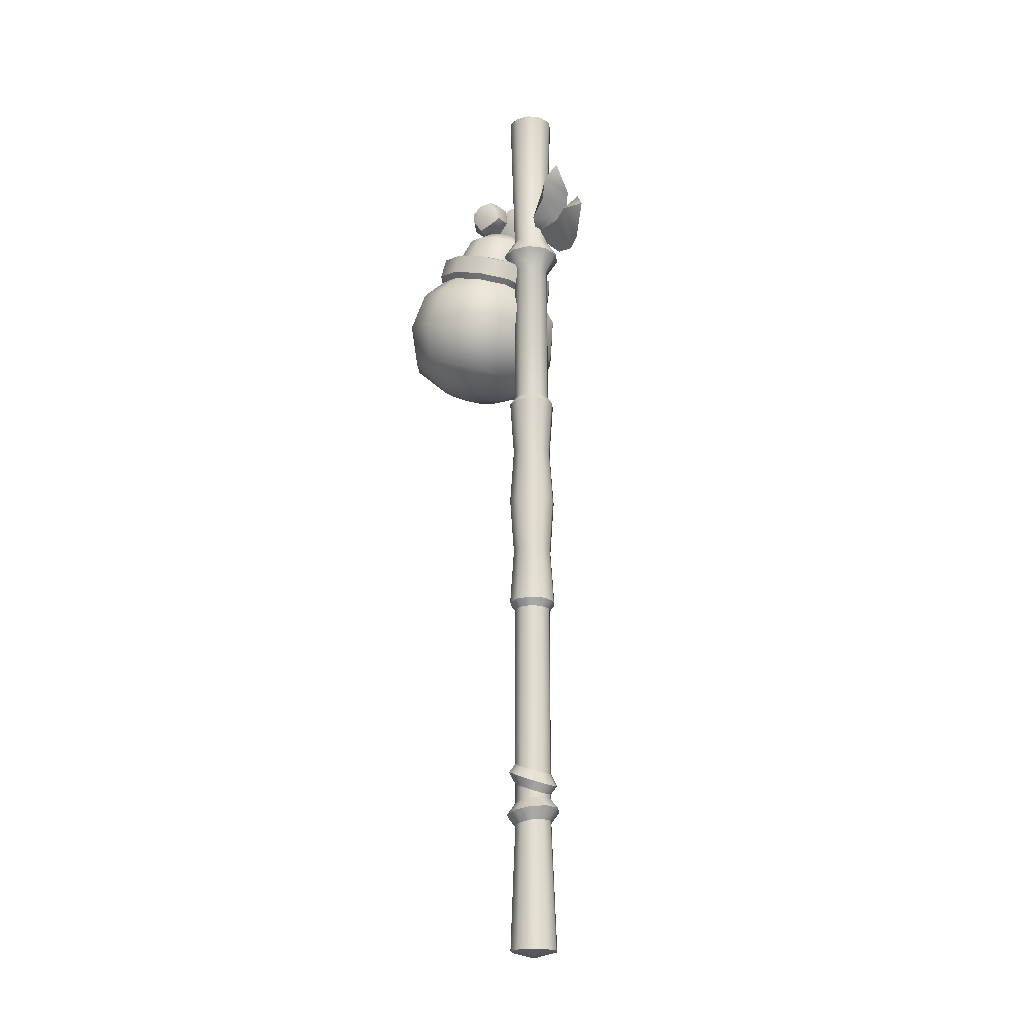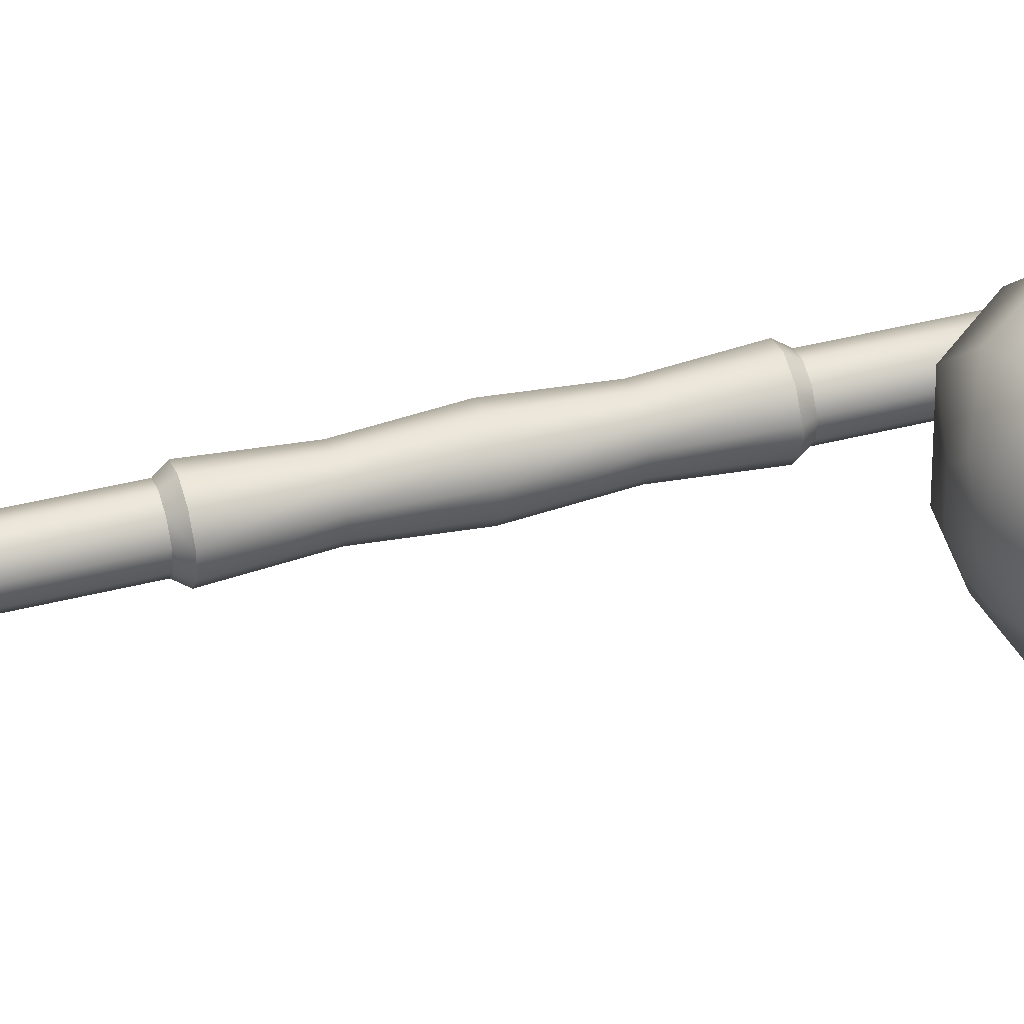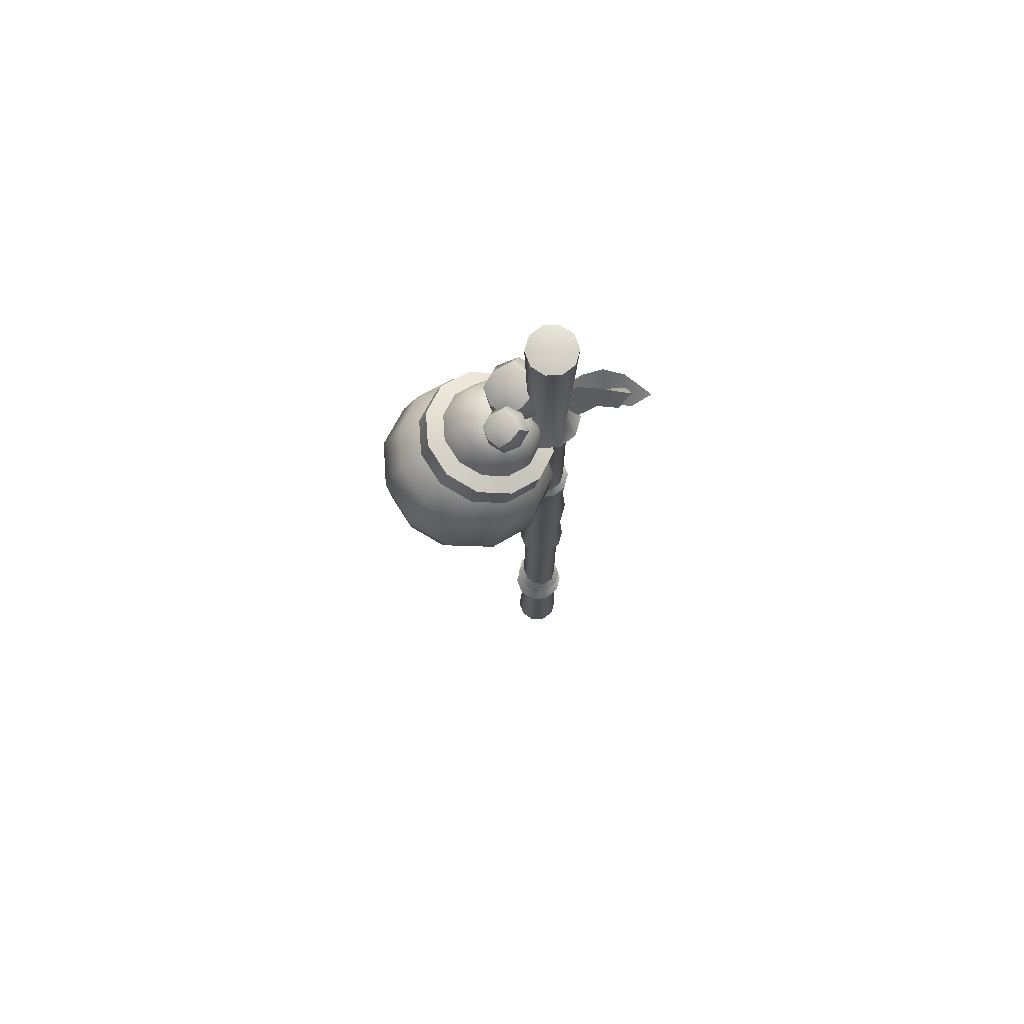
<metadata>
{"format":"obj","ext":"obj","renderer":"f3d","projection":"perspective","resolution":1024,"background":"white","views":[{"elev":-21.2,"azim":-137.5,"up":"+Y"},{"elev":42.8,"azim":73.1,"up":"+Z"},{"elev":74.2,"azim":159.6,"up":"+Y"}]}
</metadata>
<code>
o staff_A_Cylinder.337
v -1.5e-05 -1.117 0
v -1.5e-05 1.117 -0
v -1.5e-05 -0.2833 -0.04321
v -1.5e-05 0.2834 -0.04321
v 0.02538 0.2834 -0.03495
v 0.02538 -0.2833 -0.03495
v 0.04108 0.2834 -0.01335
v 0.04108 -0.2833 -0.01335
v 0.04108 0.2834 0.01335
v 0.04108 -0.2833 0.01335
v 0.02538 0.2834 0.03495
v 0.02538 -0.2833 0.03495
v -1.5e-05 0.2834 0.04321
v -1.5e-05 -0.2833 0.04321
v -0.02541 0.2834 0.03495
v -0.02541 -0.2833 0.03495
v -0.04111 0.2834 0.01335
v -0.04111 -0.2833 0.01335
v -0.04111 0.2834 -0.01335
v -0.04111 -0.2833 -0.01335
v -0.02541 0.2834 -0.03495
v -0.02541 -0.2833 -0.03495
v -1.2e-05 -0.2659 -0.05565
v -1.2e-05 0.266 -0.05565
v 0.0327 0.266 -0.04502
v 0.0327 -0.2659 -0.04502
v 0.05292 0.266 -0.0172
v 0.05292 -0.2659 -0.0172
v 0.05292 0.266 0.0172
v 0.05292 -0.2659 0.0172
v 0.0327 0.266 0.04502
v 0.0327 -0.2659 0.04502
v -1.2e-05 0.266 0.05565
v -1.2e-05 -0.2659 0.05565
v -0.03272 0.266 0.04502
v -0.03272 -0.2659 0.04502
v -0.05294 0.266 0.0172
v -0.05294 -0.2659 0.0172
v -0.05294 0.266 -0.0172
v -0.05294 -0.2659 -0.0172
v -0.03272 0.266 -0.04502
v -0.03272 -0.2659 -0.04502
v -1.5e-05 0.6491 -0.04321
v -1.5e-05 0.737 -0.04321
v 0.02538 0.737 -0.03495
v 0.02538 0.6491 -0.03495
v 0.04108 0.737 -0.01335
v 0.04108 0.6491 -0.01335
v 0.04108 0.737 0.01335
v 0.04108 0.6491 0.01335
v 0.02538 0.737 0.03495
v 0.02538 0.6491 0.03495
v -1.5e-05 0.737 0.04321
v -1.5e-05 0.6491 0.04321
v -0.02541 0.737 0.03495
v -0.02541 0.6491 0.03495
v -0.04111 0.737 0.01335
v -0.04111 0.6491 0.01335
v -0.04111 0.737 -0.01335
v -0.04111 0.6491 -0.01335
v -0.02541 0.737 -0.03495
v -0.02541 0.6491 -0.03495
v 0.1969 0.5045 -0.1824
v 0.2236 0.4139 -0.1449
v 0.2331 0.3728 -0.06175
v 0.2534 0.6212 -0.1404
v 0.2889 0.5332 -0.1527
v 0.2981 0.4371 -0.1208
v 0.2684 0.3838 -0.05038
v 0.3139 0.6402 -0.07211
v 0.3545 0.5538 -0.07877
v 0.351 0.4537 -0.06103
v 0.2934 0.3917 -0.02207
v 0.3336 0.6466 0.01878
v 0.3758 0.5608 0.01962
v 0.3683 0.4594 0.01853
v 0.3016 0.3944 0.01558
v 0.3073 0.6387 0.1079
v 0.3474 0.5523 0.1161
v 0.3453 0.4525 0.09652
v 0.2907 0.3911 0.05249
v 0.242 0.6186 0.1713
v 0.2767 0.5305 0.1847
v 0.2881 0.4349 0.1521
v 0.2637 0.3828 0.07877
v 0.1552 0.5917 0.1921
v 0.1827 0.5014 0.2072
v 0.2122 0.4113 0.1702
v 0.2277 0.3716 0.08737
v 0.07014 0.5652 0.1647
v 0.09063 0.4727 0.1775
v 0.1377 0.3881 0.1462
v 0.1925 0.3606 0.076
v 0.2348 0.358 0.01286
v 0.009612 0.5461 0.09633
v 0.02512 0.4521 0.1036
v 0.08472 0.3714 0.0864
v 0.1674 0.3527 0.0477
v 0.01615 0.5476 -0.08368
v 0.0322 0.4536 -0.09129
v 0.09044 0.3727 -0.07116
v 0.1701 0.3533 -0.02686
v 0.08146 0.5677 -0.1471
v 0.1029 0.4754 -0.16
v 0.1476 0.3903 -0.1267
v 0.1972 0.3617 -0.05314
v 0.1683 0.5946 -0.1679
v 0.1111 0.7675 -0.07948
v 0.1246 0.8011 -0.03028
v 0.1541 0.7809 -0.06559
v 0.2174 0.6625 -0.1054
v 0.1411 0.8063 -0.01158
v 0.1847 0.7906 -0.03104
v 0.2639 0.6772 -0.05285
v 0.1465 0.8081 0.01329
v 0.1947 0.7938 0.01493
v 0.2791 0.6821 0.01709
v 0.1393 0.8059 0.03768
v 0.1814 0.7898 0.05999
v 0.2589 0.676 0.08566
v 0.1215 0.8004 0.05505
v 0.1484 0.7797 0.09208
v 0.2086 0.6606 0.1345
v 0.09695 0.8016 0.01144
v 0.09769 0.7931 0.06073
v 0.1045 0.766 0.1026
v 0.1418 0.6399 0.1505
v 0.07441 0.7858 0.05322
v 0.06144 0.7526 0.0887
v 0.07638 0.6194 0.1293
v 0.05785 0.7806 0.03452
v 0.03084 0.743 0.05414
v 0.02981 0.6048 0.07676
v 0.05964 0.781 -0.01475
v 0.03415 0.7437 -0.03689
v 0.03484 0.6059 -0.06175
v 0.07751 0.7865 -0.03211
v 0.06717 0.7539 -0.06897
v 0.0851 0.6214 -0.1106
v 0.1013 0.7938 -0.0378
v 0.1519 0.6421 -0.1266
v 0.1818 0.7266 -0.08192
v 0.219 0.7383 -0.03997
v 0.2311 0.7422 0.01583
v 0.215 0.7374 0.07054
v 0.1749 0.725 0.1095
v 0.1216 0.7085 0.1222
v 0.06937 0.6922 0.1054
v 0.03221 0.6805 0.06344
v 0.03623 0.6814 -0.04707
v 0.07632 0.6938 -0.08602
v 0.1296 0.7103 -0.09877
v 0.2035 0.7209 -0.1122
v 0.2194 0.6768 -0.1153
v 0.2527 0.7364 -0.05668
v 0.2698 0.6927 -0.0583
v 0.2688 0.7416 0.0172
v 0.2863 0.698 0.01748
v 0.2474 0.7352 0.08962
v 0.2644 0.6915 0.09177
v 0.1943 0.7189 0.1412
v 0.2099 0.6747 0.1447
v 0.1238 0.697 0.1581
v 0.1375 0.6523 0.162
v 0.05463 0.6755 0.1358
v 0.06662 0.6301 0.1391
v 0.005441 0.66 0.08022
v 0.01616 0.6143 0.08213
v 0.01076 0.6612 -0.06608
v 0.02161 0.6155 -0.06794
v 0.06384 0.6775 -0.1176
v 0.07606 0.6322 -0.1208
v 0.1484 0.6547 -0.1382
v 0.1344 0.6994 -0.1345
v -1.2e-05 -0.1329 -0.04627
v -1.2e-05 4e-05 -0.05565
v -1.2e-05 0.133 -0.04627
v 0.02719 0.133 -0.03744
v 0.0327 4e-05 -0.04502
v 0.02719 -0.1329 -0.03744
v 0.044 0.133 -0.0143
v 0.05292 4e-05 -0.0172
v 0.044 -0.1329 -0.0143
v 0.044 0.133 0.0143
v 0.05292 4e-05 0.0172
v 0.044 -0.1329 0.0143
v 0.02719 0.133 0.03744
v 0.0327 4e-05 0.04502
v 0.02719 -0.1329 0.03744
v -1.2e-05 0.133 0.04627
v -1.2e-05 4e-05 0.05565
v -1.2e-05 -0.1329 0.04627
v -0.02721 0.133 0.03744
v -0.03272 4e-05 0.04502
v -0.02721 -0.1329 0.03744
v -0.04402 0.133 0.0143
v -0.05294 4e-05 0.0172
v -0.04402 -0.1329 0.0143
v -0.04402 0.133 -0.0143
v -0.05294 4e-05 -0.0172
v -0.04402 -0.1329 -0.0143
v -0.02721 0.133 -0.03744
v -0.03272 4e-05 -0.04502
v -0.02721 -0.1329 -0.03744
v 0.03219 1.102 -0.04433
v -1.5e-05 1.102 -0.05479
v 0.0521 1.102 -0.01693
v 0.0521 1.102 0.01693
v 0.03219 1.102 0.04433
v -1.5e-05 1.102 0.05479
v -0.03222 1.102 0.04433
v -0.05213 1.102 0.01693
v -0.05213 1.102 -0.01693
v -0.03222 1.102 -0.04433
v -1.5e-05 -1.102 -0.05479
v 0.03219 -1.102 -0.04433
v 0.0521 -1.102 -0.01693
v 0.0521 -1.102 0.01693
v 0.03219 -1.102 0.04433
v -1.5e-05 -1.102 0.05479
v -0.03222 -1.102 0.04433
v -0.05213 -1.102 0.01693
v -0.05213 -1.102 -0.01693
v -0.03222 -1.102 -0.04433
v -1e-06 0.6931 -0.07102
v 0.04174 0.6931 -0.05746
v 0.06754 0.6931 -0.02195
v 0.06754 0.6931 0.02195
v 0.04174 0.6931 0.05746
v -1e-06 0.6931 0.07102
v -0.04174 0.6931 0.05746
v -0.06754 0.6931 0.02195
v -0.06754 0.6931 -0.02195
v -0.04174 0.6931 -0.05746
v 0.02538 -0.6675 -0.03495
v 0.02538 -0.7155 -0.03495
v 0.03393 -0.688 -0.04671
v 0.04108 -0.6611 -0.01335
v 0.04108 -0.709 -0.01335
v 0.0549 -0.6794 -0.01784
v 0.04108 -0.6611 0.01335
v 0.04108 -0.709 0.01335
v 0.0549 -0.6794 0.01784
v 0.02538 -0.6675 0.03495
v 0.02538 -0.7155 0.03495
v 0.03393 -0.688 0.04671
v -1.5e-05 -0.678 0.04321
v -1.5e-05 -0.726 0.04321
v -9e-06 -0.702 0.05774
v -0.02541 -0.6885 0.03495
v -0.02541 -0.7364 0.03495
v -0.03395 -0.716 0.04671
v -0.04111 -0.695 0.01335
v -0.04111 -0.7428 0.01335
v -0.05492 -0.7246 0.01784
v -0.04111 -0.695 -0.01335
v -0.04111 -0.7428 -0.01335
v -0.05492 -0.7246 -0.01784
v -0.02541 -0.6885 -0.03495
v -0.02541 -0.7364 -0.03495
v -0.03395 -0.716 -0.04671
v -1.5e-05 -0.726 -0.04321
v -1.5e-05 -0.678 -0.04321
v -9e-06 -0.702 -0.05774
v 0.02538 -0.8135 -0.03495
v 0.02538 -0.7616 -0.03495
v 0.03704 -0.7891 -0.051
v 0.04108 -0.7637 -0.01335
v 0.04108 -0.8156 -0.01335
v 0.05994 -0.7922 -0.01948
v -1.5e-05 -0.81 -0.04321
v -1.5e-05 -0.7581 -0.04321
v -7e-06 -0.7841 -0.06303
v 0.04108 -0.7637 0.01335
v 0.04108 -0.8156 0.01335
v 0.05994 -0.7922 0.01948
v 0.02538 -0.7616 0.03495
v 0.02538 -0.8135 0.03495
v 0.03704 -0.7891 0.051
v -1.5e-05 -0.7581 0.04321
v -1.5e-05 -0.81 0.04321
v -7e-06 -0.7841 0.06303
v -0.02541 -0.7546 0.03495
v -0.02541 -0.8065 0.03495
v -0.03706 -0.779 0.051
v -0.04111 -0.7524 0.01335
v -0.04111 -0.8043 0.01335
v -0.05996 -0.7758 0.01948
v -0.04111 -0.7524 -0.01335
v -0.04111 -0.8043 -0.01335
v -0.05996 -0.7758 -0.01948
v -0.02541 -0.7546 -0.03495
v -0.02541 -0.8065 -0.03495
v -0.03706 -0.779 -0.051
v 0.01897 0.7992 0.0958
v 0.05272 0.8737 0.08604
v -0.003918 0.7992 0.01668
v 0.02983 0.8737 0.006922
v 0.09053 0.7641 0.0751
v 0.1243 0.8386 0.06534
v 0.06764 0.7641 -0.004015
v 0.1014 0.8386 -0.01378
v -0.004014 0.7949 0.05958
v 0.03051 0.8403 0.1019
v 0.03713 0.8857 0.04768
v 0.002609 0.8403 0.005402
v 0.02566 0.7735 -0.001265
v 0.0668 0.8643 -0.01317
v 0.08985 0.7975 -0.01983
v 0.08322 0.7521 0.03435
v 0.1244 0.8429 0.02244
v 0.1177 0.7975 0.07662
v 0.05356 0.7735 0.09519
v 0.0947 0.8643 0.08329
v 0.000105 0.8484 0.05839
v 0.04097 0.8189 -0.02541
v 0.1203 0.7894 0.02363
v 0.07939 0.8189 0.1074
v 0.03185 0.7564 0.04921
v 0.08851 0.8814 0.03282
v 0.08221 0.8216 0.002114
v 0.106 0.874 -0.004753
v 0.06612 0.8216 -0.05353
v 0.08986 0.874 -0.0604
v 0.1325 0.7969 -0.01244
v 0.1563 0.8493 -0.01931
v 0.1164 0.7969 -0.06809
v 0.1402 0.8493 -0.07496
v 0.06605 0.8186 -0.02336
v 0.09033 0.8506 0.006373
v 0.09499 0.8825 -0.03173
v 0.07071 0.8506 -0.06147
v 0.08692 0.8036 -0.06616
v 0.1159 0.8674 -0.07453
v 0.1321 0.8204 -0.07921
v 0.1274 0.7885 -0.04111
v 0.1563 0.8524 -0.04948
v 0.1517 0.8204 -0.01138
v 0.1065 0.8036 0.001684
v 0.1355 0.8674 -0.006687
v 0.06895 0.8562 -0.0242
v 0.09769 0.8355 -0.08314
v 0.1535 0.8147 -0.04864
v 0.1247 0.8355 0.01029
v 0.09127 0.7915 -0.03066
v 0.1311 0.8795 -0.04219
v -0.05029 0.7572 -0.0162
v -0.1125 0.7566 -0.02396
v -0.1656 0.7569 -0.05739
v -0.01685 0.7563 0.02482
v -0.1283 0.825 0.01985
v -0.2174 0.7558 -0.04687
v -0.1668 0.6947 -0.008557
v -0.07998 0.6949 0.02248
v -0.08183 0.8157 0.02677
v -0.1687 0.8155 -0.004266
v -0.1262 0.6847 0.01486
v -0.1232 0.7553 0.005987
v -0.07695 0.7558 0.01356
v -0.1638 0.7555 -0.01747
v -0.04883 0.7819 -0.04397
v -0.08808 0.8207 -0.0508
v -0.1216 0.8538 -0.08042
v -0.02772 0.761 -0.007613
v -0.05364 0.8741 -0.01413
v -0.1543 0.8861 -0.07103
v -0.1606 0.817 -0.03518
v -0.1058 0.7629 -0.007723
v -0.03047 0.8391 -0.007723
v -0.08526 0.8932 -0.03518
v -0.1411 0.7856 -0.01413
v -0.09482 0.8273 -0.02422
v -0.06564 0.7985 -0.01754
v -0.1204 0.8526 -0.045
f 44 206 205 45
f 45 205 207 47
f 47 207 208 49
f 49 208 209 51
f 51 209 210 53
f 53 210 211 55
f 55 211 212 57
f 57 212 213 59
f 59 213 214 61
f 61 214 206 44
f 224 293 271 215
f 223 290 293 224
f 222 287 290 223
f 221 284 287 222
f 220 281 284 221
f 219 278 281 220
f 263 3 6 235
f 292 260 262 272
f 21 62 43 4
f 19 60 62 21
f 17 58 60 19
f 15 56 58 17
f 13 54 56 15
f 11 52 54 13
f 9 50 52 11
f 7 48 50 9
f 5 46 48 7
f 4 43 46 5
f 2 205 206
f 2 207 205
f 2 208 207
f 2 209 208
f 2 210 209
f 2 211 210
f 2 212 211
f 2 213 212
f 2 214 213
f 2 206 214
f 1 215 216
f 1 216 217
f 1 217 218
f 1 218 219
f 1 219 220
f 1 220 221
f 1 221 222
f 1 222 223
f 1 223 224
f 1 224 215
f 235 6 8 238
f 217 269 275 218
f 238 8 10 241
f 241 10 12 244
f 244 12 14 247
f 247 14 16 250
f 250 16 18 253
f 253 18 20 256
f 256 20 22 259
f 259 22 3 263
f 215 271 265 216
f 272 262 236 266
f 216 265 269 217
f 268 239 242 274
f 274 242 245 277
f 277 245 248 280
f 280 248 251 283
f 283 251 254 286
f 286 254 257 289
f 289 257 260 292
f 218 275 278 219
f 266 236 239 268
f 8 6 26 28
f 21 4 24 41
f 16 14 34 36
f 7 9 29 27
f 3 22 42 23
f 15 17 37 35
f 10 8 28 30
f 18 16 36 38
f 9 11 31 29
f 17 19 39 37
f 202 41 24 177
f 199 39 41 202
f 196 37 39 199
f 193 35 37 196
f 190 33 35 193
f 187 31 33 190
f 184 29 31 187
f 181 27 29 184
f 178 25 27 181
f 177 24 25 178
f 13 15 35 33
f 22 20 40 42
f 5 7 27 25
f 14 12 32 34
f 19 21 41 39
f 6 3 23 26
f 11 13 33 31
f 20 18 38 40
f 4 5 25 24
f 12 10 30 32
f 229 230 54 52
f 45 47 227 226
f 233 234 62 60
f 230 53 55 231
f 226 227 48 46
f 234 61 44 225
f 230 231 56 54
f 227 47 49 228
f 231 55 57 232
f 48 227 228 50
f 58 232 233 60
f 56 231 232 58
f 50 228 229 52
f 43 225 226 46
f 59 61 234 233
f 51 53 230 229
f 44 45 226 225
f 57 59 233 232
f 228 49 51 229
f 148 149 167 165
f 152 142 153 174
f 168 170 136 133
f 117 114 156 158
f 142 143 155 153
f 141 139 172 173
f 120 117 158 160
f 130 127 164 166
f 143 144 157 155
f 139 136 170 172
f 172 171 174 173
f 170 169 171 172
f 166 165 167 168
f 164 163 165 166
f 162 161 163 164
f 160 159 161 162
f 158 157 159 160
f 156 155 157 158
f 154 153 155 156
f 173 174 153 154
f 147 148 165 163
f 127 123 162 164
f 123 120 160 162
f 146 147 163 161
f 133 130 166 168
f 145 146 161 159
f 114 111 154 156
f 151 152 174 171
f 144 145 159 157
f 150 151 171 169
f 111 141 173 154
f 168 167 169 170
f 23 175 180 26
f 175 176 179 180
f 176 177 178 179
f 26 180 183 28
f 180 179 182 183
f 179 178 181 182
f 28 183 186 30
f 183 182 185 186
f 182 181 184 185
f 30 186 189 32
f 186 185 188 189
f 185 184 187 188
f 32 189 192 34
f 189 188 191 192
f 188 187 190 191
f 34 192 195 36
f 192 191 194 195
f 191 190 193 194
f 36 195 198 38
f 195 194 197 198
f 194 193 196 197
f 38 198 201 40
f 198 197 200 201
f 197 196 199 200
f 40 201 204 42
f 201 200 203 204
f 200 199 202 203
f 42 204 175 23
f 204 203 176 175
f 203 202 177 176
f 62 234 225 43
f 295 304 315 303
f 304 296 305 315
f 315 305 298 306
f 303 315 306 297
f 297 306 316 307
f 306 298 308 316
f 316 308 302 309
f 307 316 309 301
f 301 309 317 310
f 309 302 311 317
f 317 311 300 312
f 310 317 312 299
f 299 312 318 313
f 312 300 314 318
f 318 314 296 304
f 313 318 304 295
f 297 307 319 303
f 307 301 310 319
f 319 310 299 313
f 303 319 313 295
f 302 308 320 311
f 308 298 305 320
f 320 305 296 314
f 311 320 314 300
f 321 330 341 329
f 330 322 331 341
f 341 331 324 332
f 329 341 332 323
f 323 332 342 333
f 332 324 334 342
f 342 334 328 335
f 333 342 335 327
f 327 335 343 336
f 335 328 337 343
f 343 337 326 338
f 336 343 338 325
f 325 338 344 339
f 338 326 340 344
f 344 340 322 330
f 339 344 330 321
f 323 333 345 329
f 333 327 336 345
f 345 336 325 339
f 329 345 339 321
f 328 334 346 337
f 334 324 331 346
f 346 331 322 340
f 337 346 340 326
f 169 167 149 150
f 360 356 352
f 350 355 359
f 358 351 356 360
f 357 358 360 353
f 350 359 354
f 353 360 352
f 354 359 358 357
f 359 355 351 358
f 348 349 356 351
f 347 355 350
f 348 347 354 357
f 347 350 354
f 347 348 351 355
f 349 352 356
f 349 348 357 353
f 349 353 352
f 374 370 366
f 364 369 373
f 372 365 370 374
f 371 372 374 367
f 364 373 368
f 367 374 366
f 368 373 372 371
f 373 369 365 372
f 362 363 370 365
f 361 369 364
f 362 361 368 371
f 361 364 368
f 361 362 365 369
f 363 366 370
f 363 362 371 367
f 363 367 366
f 65 64 68 69
f 111 114 70 66
f 94 65 69
f 63 107 66 67
f 114 117 74 70
f 94 69 73
f 71 75 76 72
f 67 66 70 71
f 69 68 72 73
f 94 73 77
f 76 75 79 80
f 71 70 74 75
f 73 72 76 77
f 117 120 78 74
f 77 76 80 81
f 80 79 83 84
f 120 123 82 78
f 94 77 81
f 75 74 78 79
f 81 80 84 85
f 83 87 88 84
f 123 127 86 82
f 94 81 85
f 79 78 82 83
f 94 85 89
f 87 91 92 88
f 83 82 86 87
f 85 84 88 89
f 127 130 90 86
f 92 91 96 97
f 87 86 90 91
f 89 88 92 93
f 130 133 95 90
f 94 89 93
f 93 92 97 98
f 97 101 102 98
f 132 135 150 149
f 94 93 98
f 91 90 95 96
f 131 134 135 132
f 96 100 101 97
f 98 102 94
f 101 100 104 105
f 136 139 103 99
f 100 99 103 104
f 102 101 105 106
f 105 104 63 64
f 139 141 107 103
f 94 102 106
f 106 105 64 65
f 64 63 67 68
f 94 106 65
f 104 103 107 63
f 110 113 143 142
f 140 124 109
f 108 140 109 110
f 144 116 119 145
f 109 124 112
f 110 109 112 113
f 143 113 116 144
f 145 119 122 146
f 113 112 115 116
f 112 124 115
f 116 115 118 119
f 146 122 126 147
f 115 124 118
f 147 126 129 148
f 118 124 121
f 119 118 121 122
f 121 124 125
f 148 129 132 149
f 122 121 125 126
f 126 125 128 129
f 125 124 128
f 128 124 131
f 129 128 131 132
f 150 135 138 151
f 133 136 99 95
f 124 134 131
f 151 138 108 152
f 135 134 137 138
f 134 124 137
f 137 124 140
f 138 137 140 108
f 141 111 66 107
f 67 71 72 68
f 108 110 142 152
f 263 235 237 264
f 264 237 236 262
f 235 238 240 237
f 237 240 239 236
f 238 241 243 240
f 240 243 242 239
f 241 244 246 243
f 243 246 245 242
f 244 247 249 246
f 246 249 248 245
f 247 250 252 249
f 249 252 251 248
f 250 253 255 252
f 252 255 254 251
f 253 256 258 255
f 255 258 257 254
f 256 259 261 258
f 258 261 260 257
f 259 263 264 261
f 261 264 262 260
f 266 268 270 267
f 267 270 269 265
f 272 266 267 273
f 273 267 265 271
f 268 274 276 270
f 270 276 275 269
f 274 277 279 276
f 276 279 278 275
f 277 280 282 279
f 279 282 281 278
f 280 283 285 282
f 282 285 284 281
f 283 286 288 285
f 285 288 287 284
f 286 289 291 288
f 288 291 290 287
f 289 292 294 291
f 291 294 293 290
f 292 272 273 294
f 294 273 271 293
f 95 99 100 96

</code>
